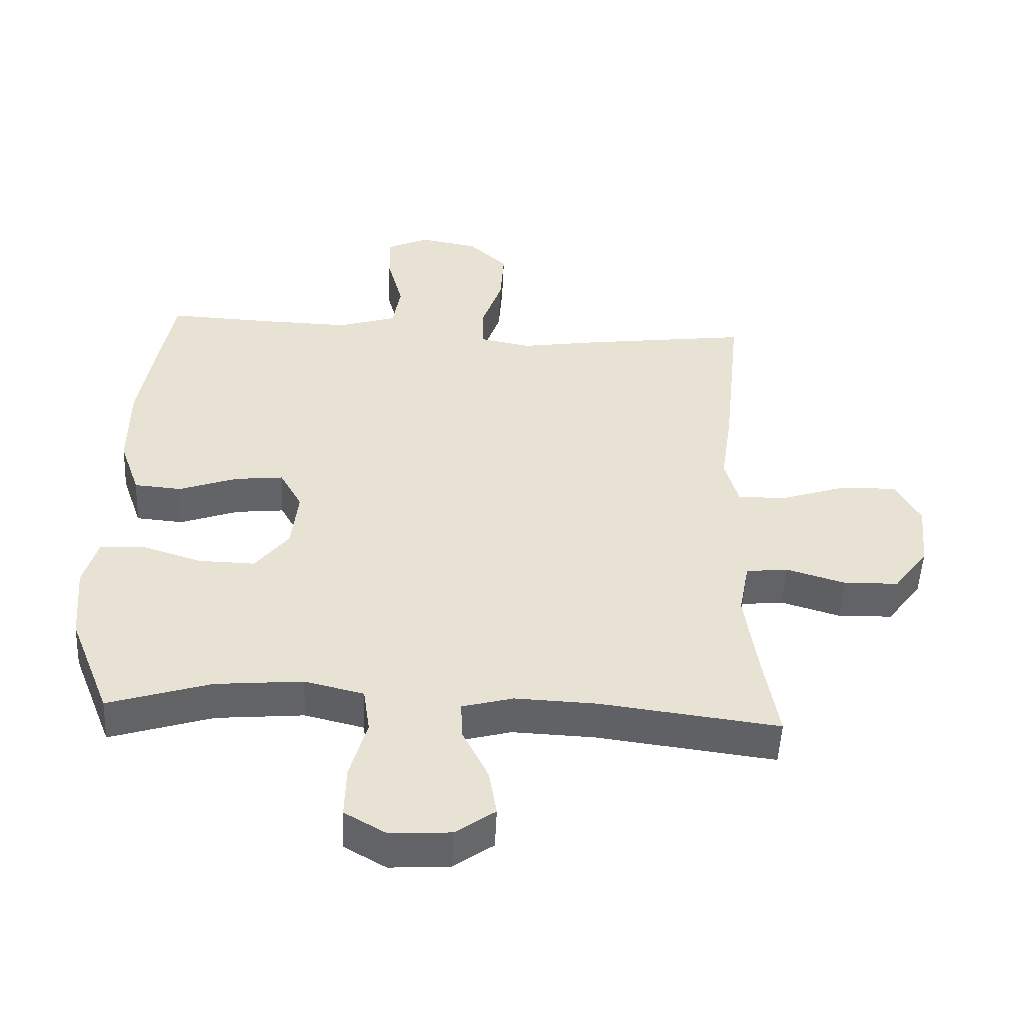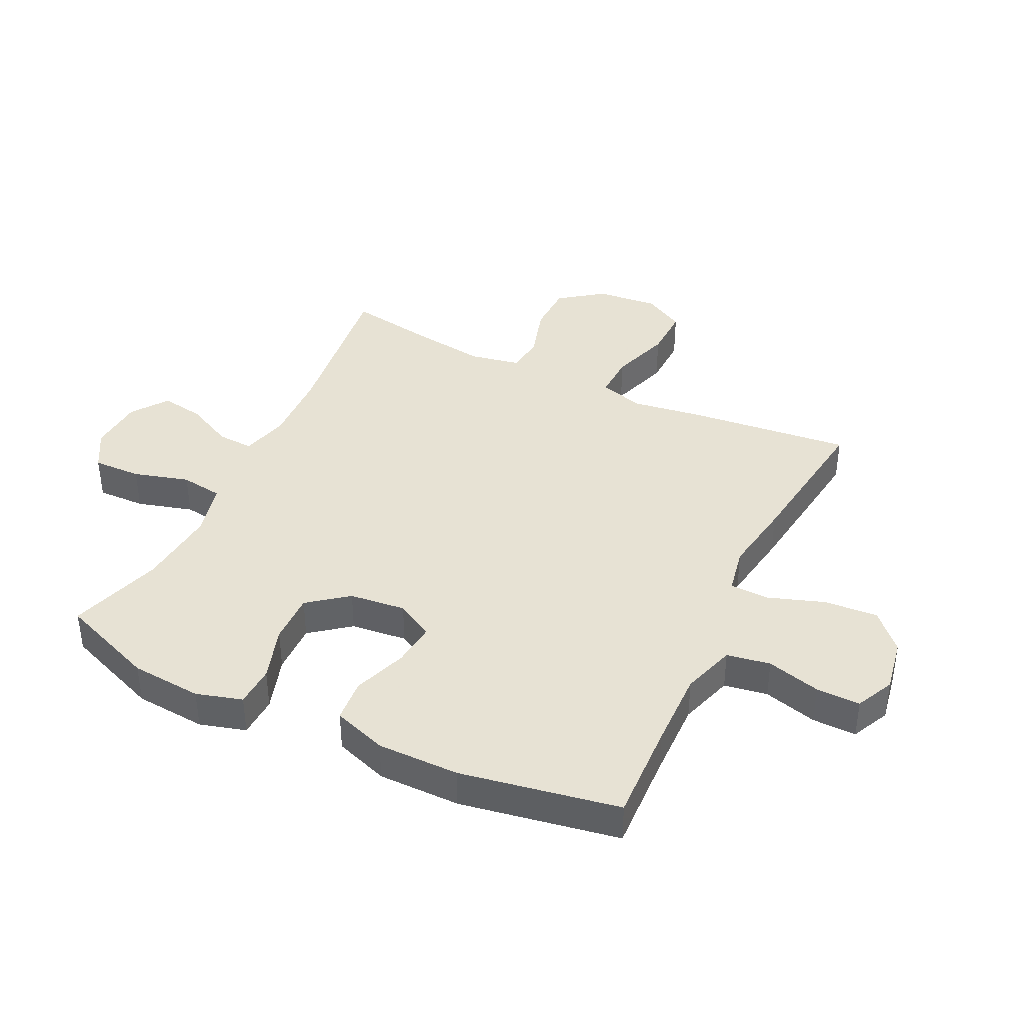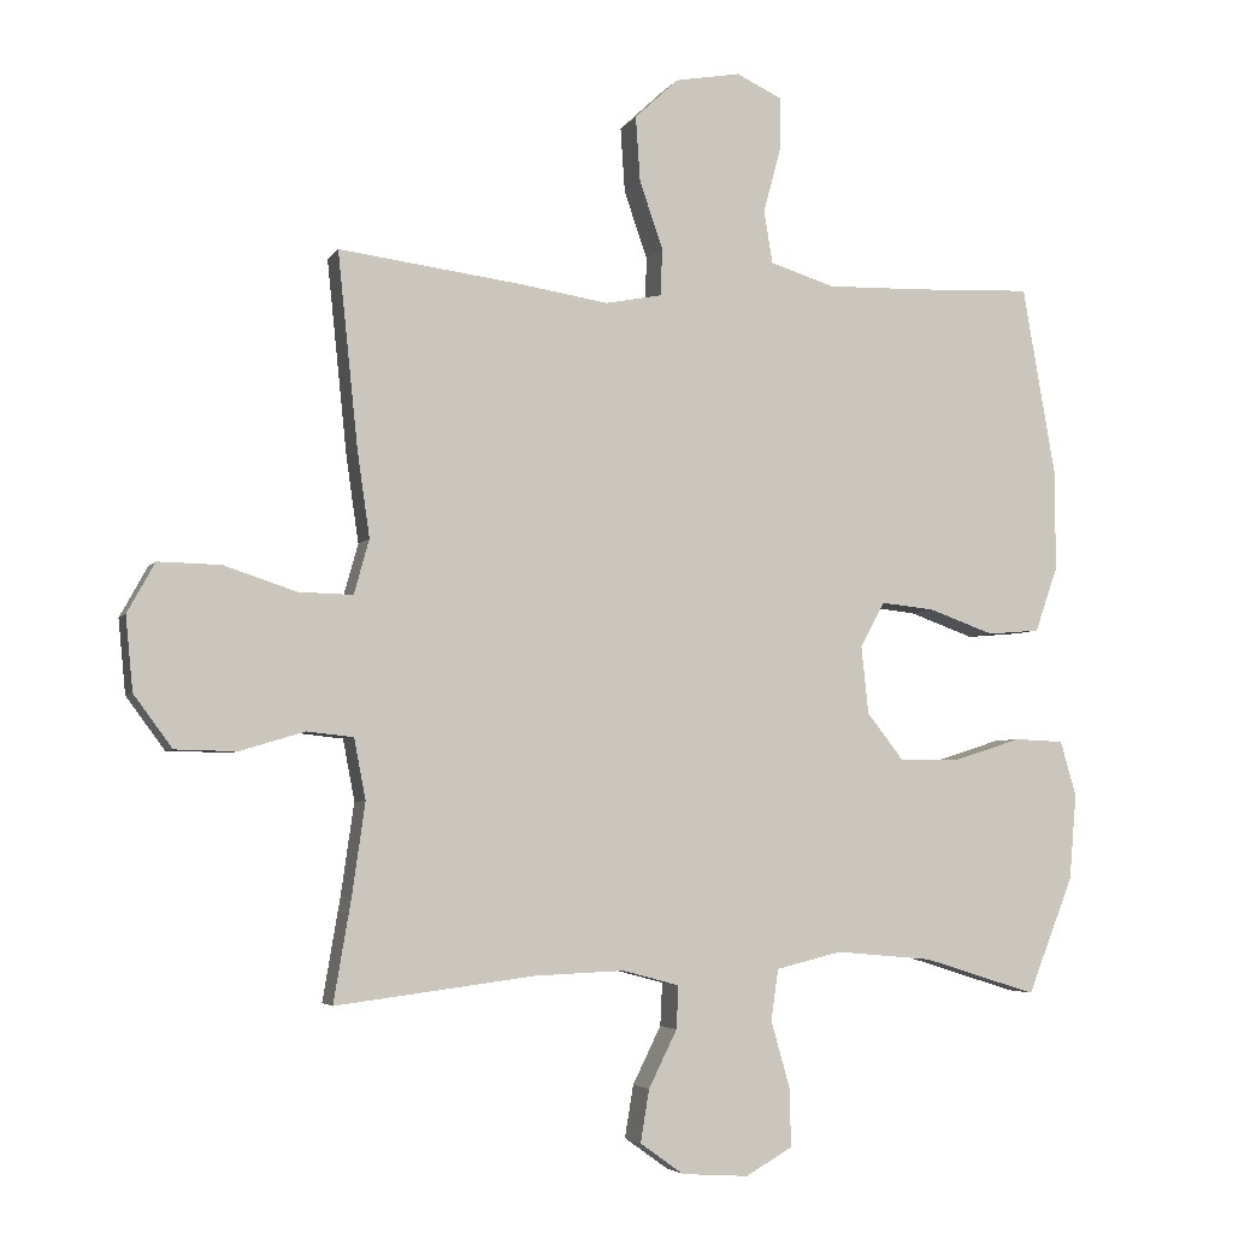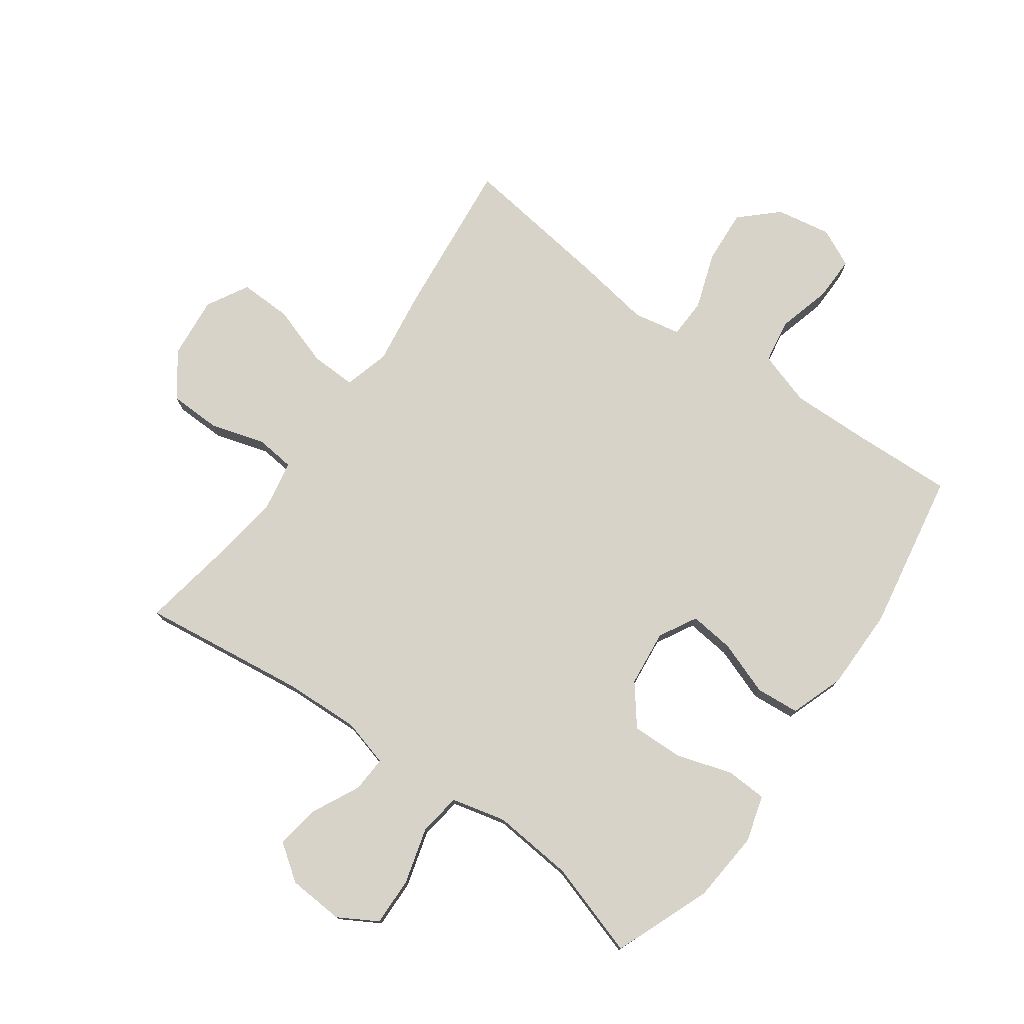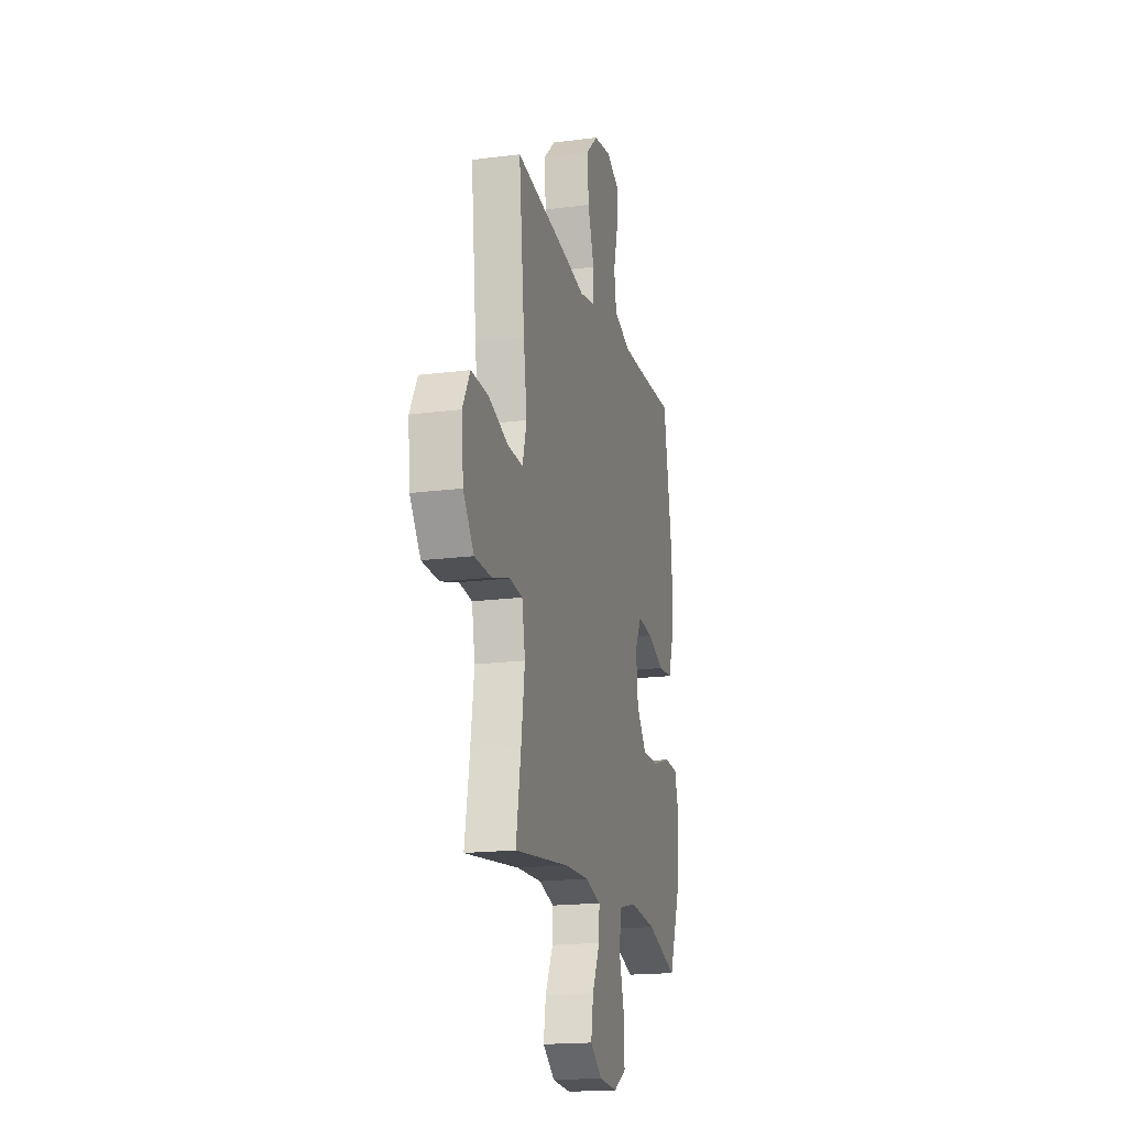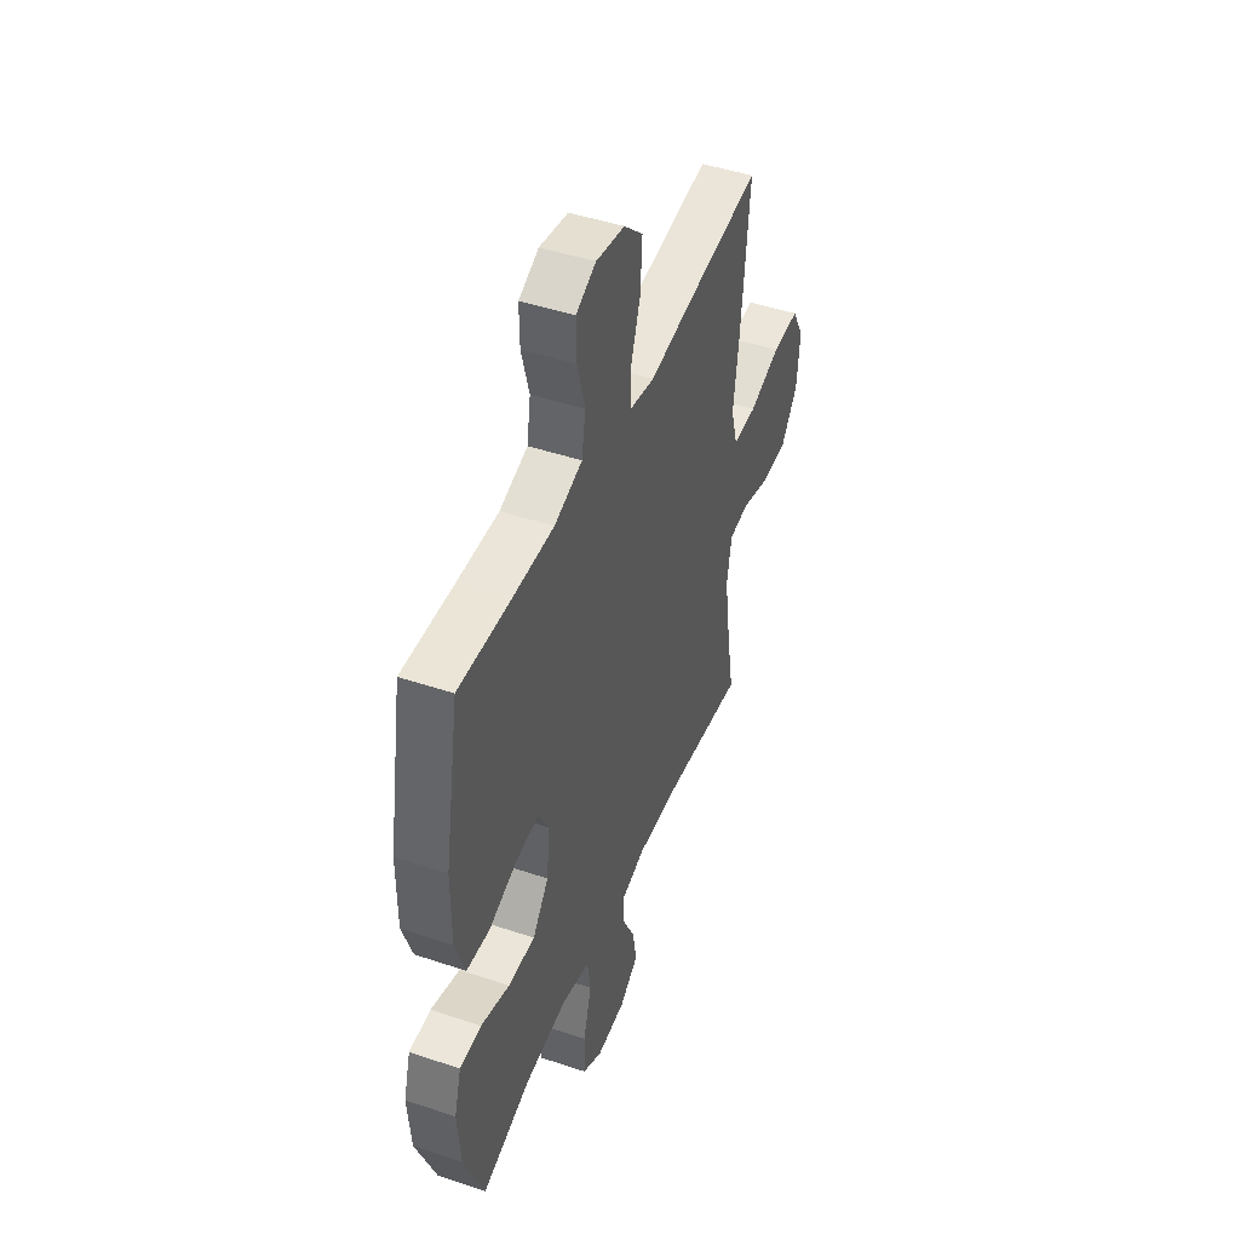
<metadata>
{"format":"obj","ext":"obj","renderer":"f3d","projection":"perspective","resolution":1024,"background":"white","views":[{"elev":-50.8,"azim":-2.7,"up":"+Z"},{"elev":39.7,"azim":-64.3,"up":"+Y"},{"elev":-4.2,"azim":162.6,"up":"+Z"},{"elev":76.7,"azim":-144.4,"up":"+Y"},{"elev":-18.2,"azim":103.9,"up":"+Z"},{"elev":46.1,"azim":-69.0,"up":"+Z"}]}
</metadata>
<code>
v 0.5 0.07 -0.5
v 0.226 0.07 -0.465
v 0.102 0.07 -0.46
v 0.024 0.07 -0.481
v 0.027 0.07 -0.54
v 0.066 0.07 -0.619
v 0.078 0.07 -0.691
v 0.018 0.07 -0.734
v -0.074 0.07 -0.74
v -0.138 0.07 -0.703
v -0.136 0.07 -0.623
v -0.11 0.07 -0.531
v -0.12 0.07 -0.461
v -0.21 0.07 -0.439
v -0.344 0.07 -0.451
v -0.5 0.07 -0.5
v -0.563 0.07 -0.34
v -0.573 0.07 -0.222
v -0.551 0.07 -0.146
v -0.483 0.07 -0.143
v -0.392 0.07 -0.172
v -0.307 0.07 -0.174
v -0.256 0.07 -0.109
v -0.246 0.07 -0.016
v -0.28 0.07 0.046
v -0.354 0.07 0.038
v -0.443 0.07 0.006
v -0.515 0.07 0.012
v -0.546 0.07 0.101
v -0.546 0.07 0.237
v -0.5 0.07 0.5
v -0.335 0.07 0.493
v -0.205 0.07 0.49
v -0.116 0.07 0.518
v -0.104 0.07 0.59
v -0.128 0.07 0.679
v -0.129 0.07 0.752
v -0.066 0.07 0.782
v 0.024 0.07 0.766
v 0.084 0.07 0.71
v 0.078 0.07 0.621
v 0.046 0.07 0.528
v 0.048 0.07 0.463
v 0.126 0.07 0.448
v 0.247 0.07 0.467
v 0.5 0.07 0.5
v 0.472 0.07 0.231
v 0.455 0.07 0.114
v 0.476 0.07 0.039
v 0.551 0.07 0.041
v 0.651 0.07 0.074
v 0.737 0.07 0.076
v 0.775 0.07 0.007
v 0.765 0.07 -0.095
v 0.712 0.07 -0.167
v 0.628 0.07 -0.169
v 0.538 0.07 -0.142
v 0.474 0.07 -0.149
v 0.458 0.07 -0.233
v 0.476 0.07 -0.359
v 0.5 0 -0.5
v 0.226 0 -0.465
v 0.102 0 -0.46
v 0.024 0 -0.481
v 0.027 0 -0.54
v 0.066 0 -0.619
v 0.078 0 -0.691
v 0.018 0 -0.734
v -0.074 0 -0.74
v -0.138 0 -0.703
v -0.136 0 -0.623
v -0.11 0 -0.531
v -0.12 0 -0.461
v -0.21 0 -0.439
v -0.344 0 -0.451
v -0.5 0 -0.5
v -0.563 0 -0.34
v -0.573 0 -0.222
v -0.551 0 -0.146
v -0.483 0 -0.143
v -0.392 0 -0.172
v -0.307 0 -0.174
v -0.256 0 -0.109
v -0.246 0 -0.016
v -0.28 0 0.046
v -0.354 0 0.038
v -0.443 0 0.006
v -0.515 0 0.012
v -0.546 0 0.101
v -0.546 0 0.237
v -0.5 0 0.5
v -0.335 0 0.493
v -0.205 0 0.49
v -0.116 0 0.518
v -0.104 0 0.59
v -0.128 0 0.679
v -0.129 0 0.752
v -0.066 0 0.782
v 0.024 0 0.766
v 0.084 0 0.71
v 0.078 0 0.621
v 0.046 0 0.528
v 0.048 0 0.463
v 0.126 0 0.448
v 0.247 0 0.467
v 0.5 0 0.5
v 0.472 0 0.231
v 0.455 0 0.114
v 0.476 0 0.039
v 0.551 0 0.041
v 0.651 0 0.074
v 0.737 0 0.076
v 0.775 0 0.007
v 0.765 0 -0.095
v 0.712 0 -0.167
v 0.628 0 -0.169
v 0.538 0 -0.142
v 0.474 0 -0.149
v 0.458 0 -0.233
v 0.476 0 -0.359
f 54 55 56 57
f 54 57 58
f 53 54 58
f 50 51 52 53
f 49 50 53 58
f 48 49 58 59
f 44 45 46 47
f 43 44 47 48
f 39 40 41 42
f 39 42 43
f 38 39 43
f 35 36 37 38
f 34 35 38 43
f 33 34 43 48
f 29 30 31 32
f 26 27 28 29
f 25 26 29 32
f 24 25 32 33
f 18 19 20 21
f 18 21 22
f 15 16 17 18
f 14 15 18 22
f 13 14 22 23
f 9 10 11 12
f 9 12 13
f 8 9 13
f 5 6 7 8
f 4 5 8 13
f 3 4 13 23
f 60 1 2
f 59 60 2 3
f 24 33 48 59
f 3 23 24 59
f 117 116 115 114
f 118 117 114
f 118 114 113
f 113 112 111 110
f 118 113 110 109
f 119 118 109 108
f 107 106 105 104
f 108 107 104 103
f 102 101 100 99
f 103 102 99
f 103 99 98
f 98 97 96 95
f 103 98 95 94
f 108 103 94 93
f 92 91 90 89
f 89 88 87 86
f 92 89 86 85
f 93 92 85 84
f 81 80 79 78
f 82 81 78
f 78 77 76 75
f 82 78 75 74
f 83 82 74 73
f 72 71 70 69
f 73 72 69
f 73 69 68
f 68 67 66 65
f 73 68 65 64
f 83 73 64 63
f 62 61 120
f 63 62 120 119
f 119 108 93 84
f 119 84 83 63
f 1 61 62 2
f 2 62 63 3
f 3 63 64 4
f 4 64 65 5
f 5 65 66 6
f 6 66 67 7
f 7 67 68 8
f 8 68 69 9
f 9 69 70 10
f 10 70 71 11
f 11 71 72 12
f 12 72 73 13
f 13 73 74 14
f 14 74 75 15
f 15 75 76 16
f 16 76 77 17
f 17 77 78 18
f 18 78 79 19
f 19 79 80 20
f 20 80 81 21
f 21 81 82 22
f 22 82 83 23
f 23 83 84 24
f 24 84 85 25
f 25 85 86 26
f 26 86 87 27
f 27 87 88 28
f 28 88 89 29
f 29 89 90 30
f 30 90 91 31
f 31 91 92 32
f 32 92 93 33
f 33 93 94 34
f 34 94 95 35
f 35 95 96 36
f 36 96 97 37
f 37 97 98 38
f 38 98 99 39
f 39 99 100 40
f 40 100 101 41
f 41 101 102 42
f 42 102 103 43
f 43 103 104 44
f 44 104 105 45
f 45 105 106 46
f 46 106 107 47
f 47 107 108 48
f 48 108 109 49
f 49 109 110 50
f 50 110 111 51
f 51 111 112 52
f 52 112 113 53
f 53 113 114 54
f 54 114 115 55
f 55 115 116 56
f 56 116 117 57
f 57 117 118 58
f 58 118 119 59
f 59 119 120 60
f 60 120 61 1

</code>
